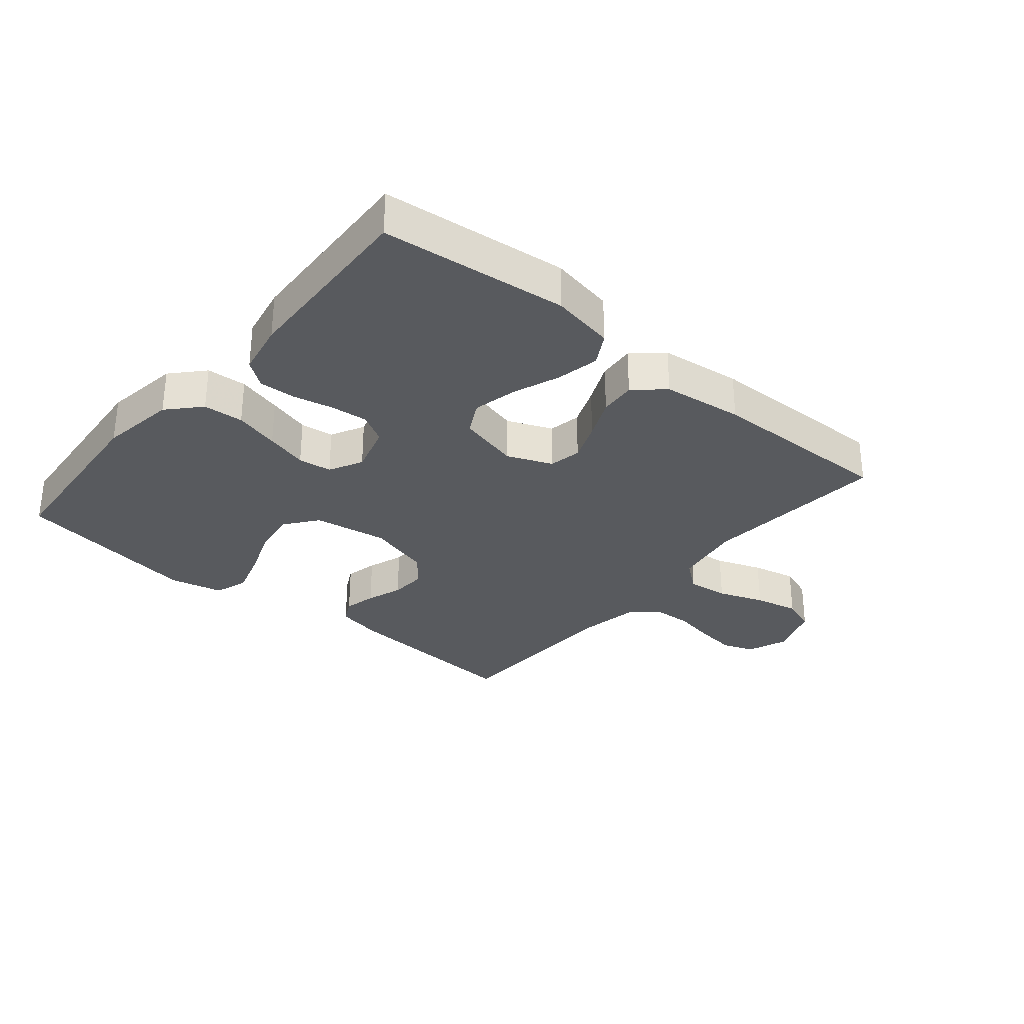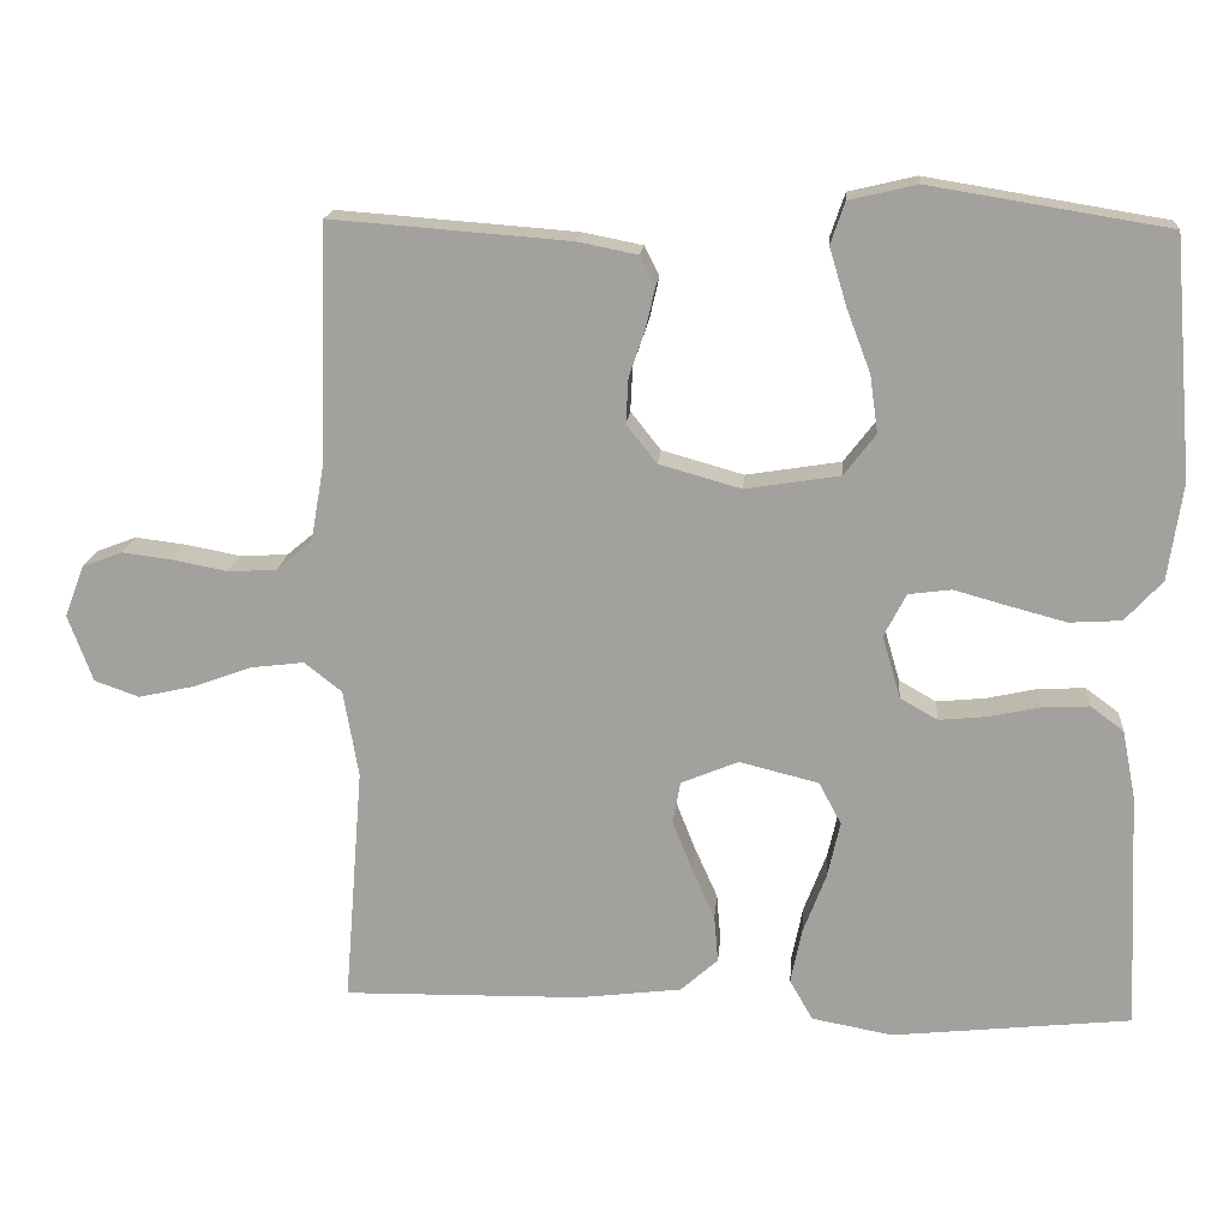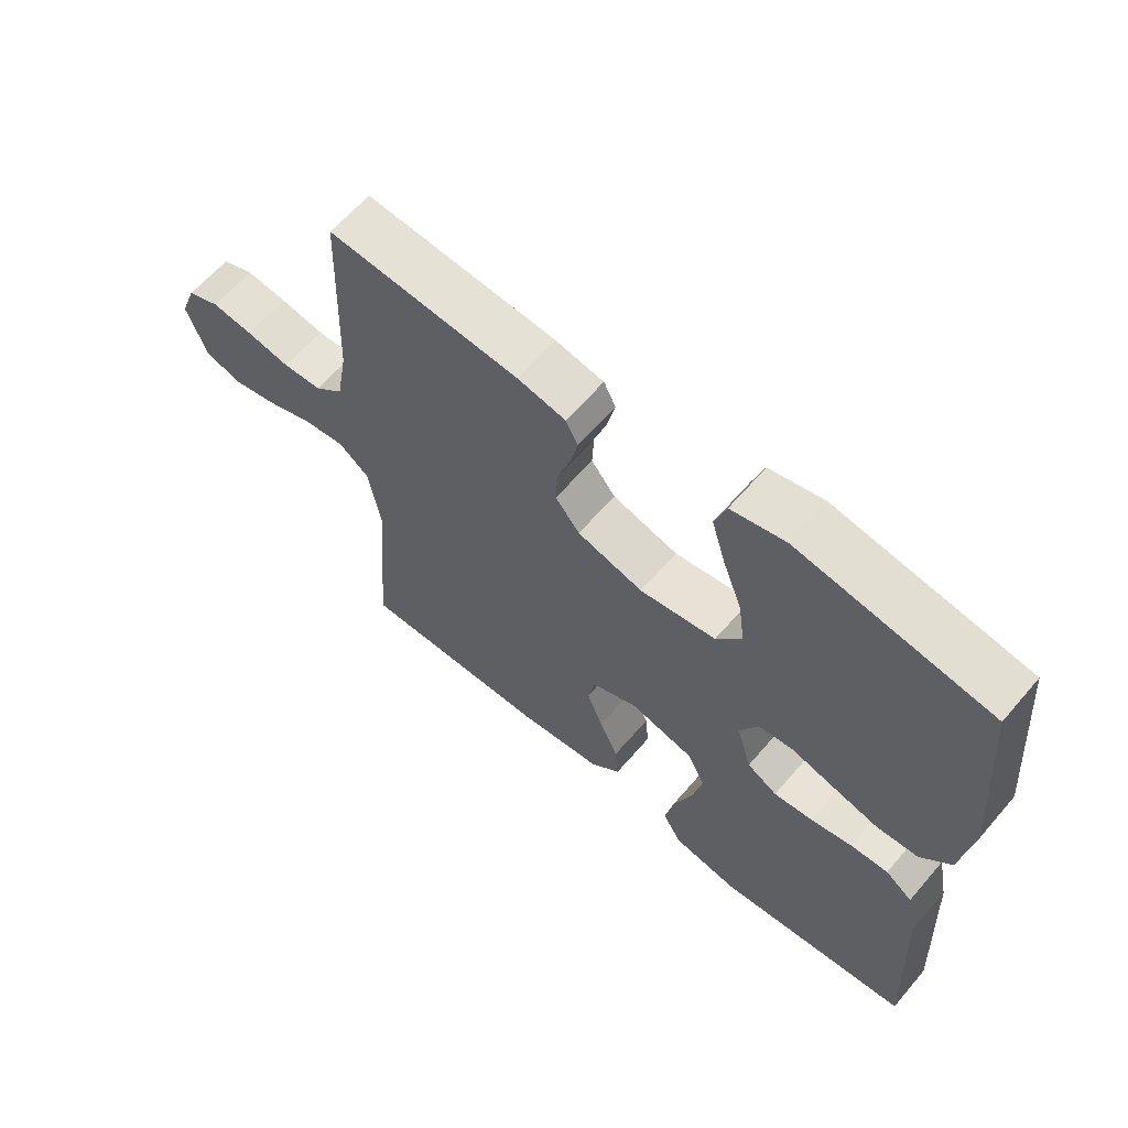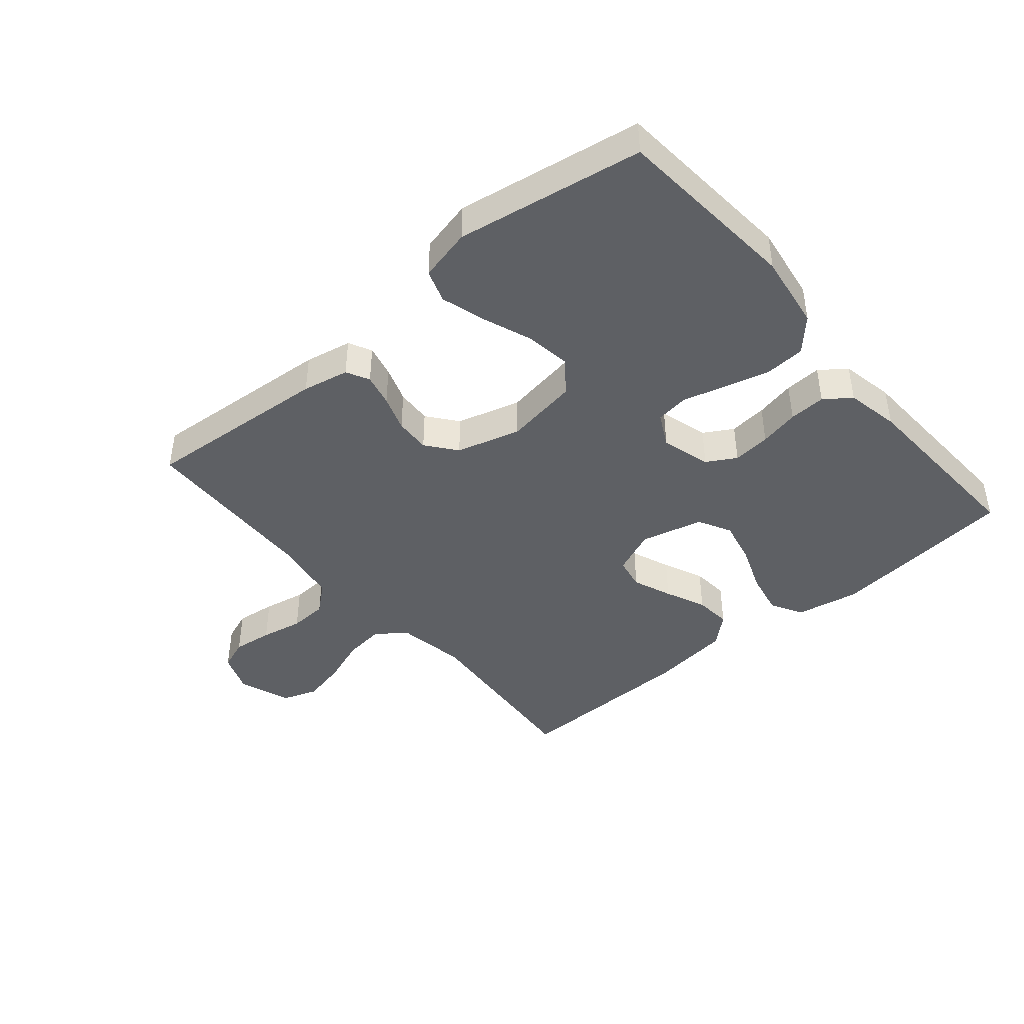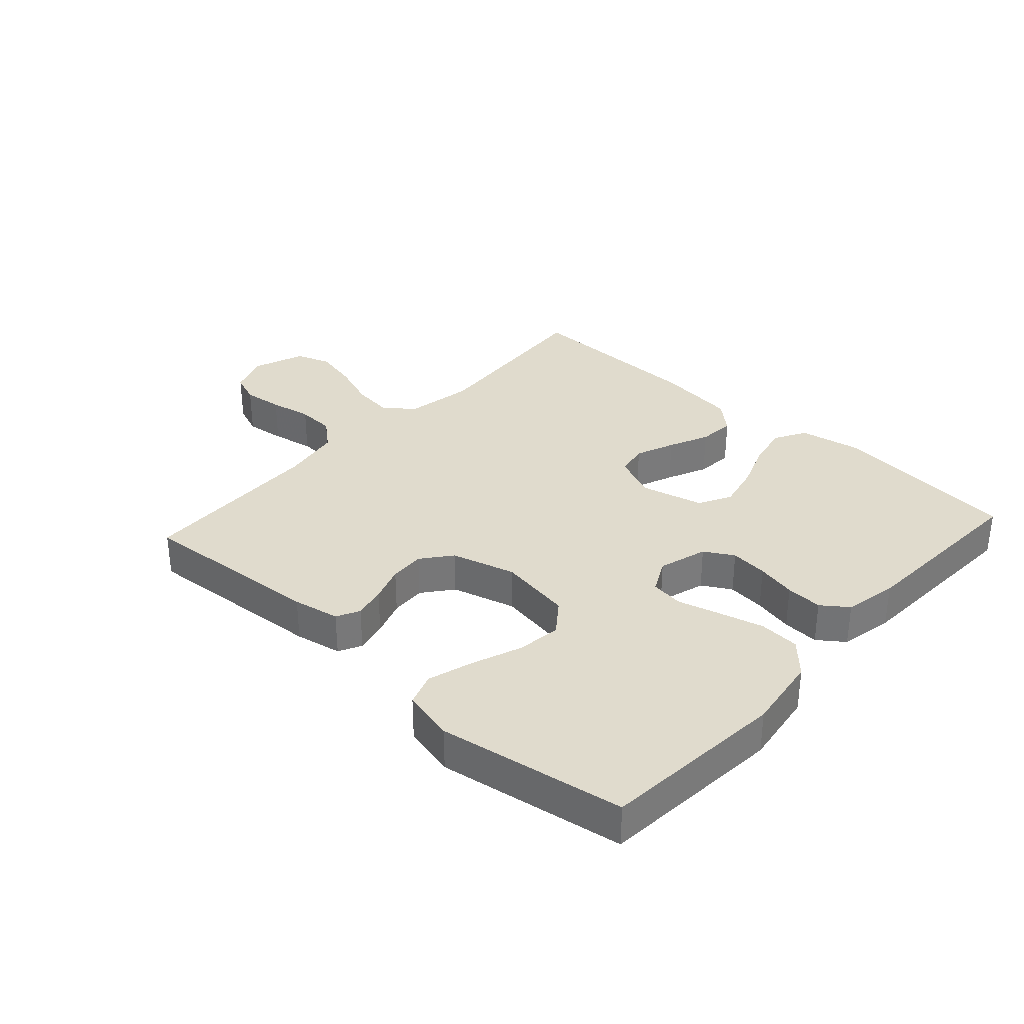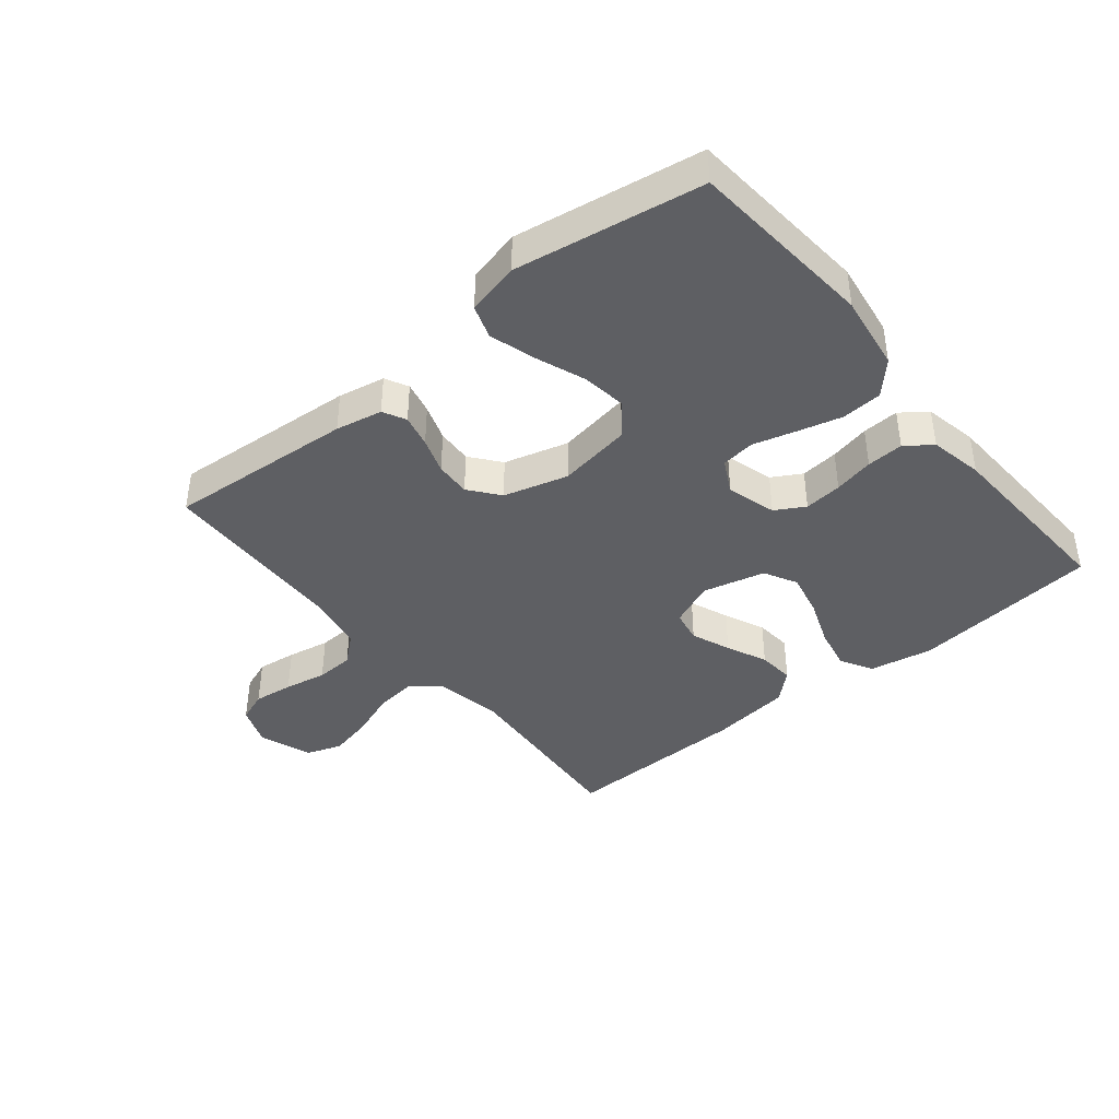
<metadata>
{"format":"obj","ext":"obj","renderer":"f3d","projection":"perspective","resolution":1024,"background":"white","views":[{"elev":-31.0,"azim":140.1,"up":"+Y"},{"elev":17.1,"azim":4.7,"up":"+Z"},{"elev":62.2,"azim":40.5,"up":"+Z"},{"elev":-43.0,"azim":40.2,"up":"+Y"},{"elev":33.3,"azim":42.4,"up":"+Y"},{"elev":-40.9,"azim":39.3,"up":"+Y"}]}
</metadata>
<code>
v 0.5 0.07 -0.5
v 0.2 0.07 -0.532
v 0.098 0.07 -0.513
v 0.069 0.07 -0.462
v 0.083 0.07 -0.393
v 0.112 0.07 -0.317
v 0.128 0.07 -0.246
v 0.1 0.07 -0.193
v 0 0.07 -0.168
v -0.072 0.07 -0.198
v -0.082 0.07 -0.25
v -0.057 0.07 -0.313
v -0.028 0.07 -0.378
v -0.023 0.07 -0.437
v -0.07 0.07 -0.479
v -0.2 0.07 -0.495
v -0.5 0.07 -0.5
v -0.476 0.07 -0.2
v -0.495 0.07 -0.09
v -0.542 0.07 -0.053
v -0.608 0.07 -0.061
v -0.682 0.07 -0.088
v -0.753 0.07 -0.104
v -0.809 0.07 -0.084
v -0.84 0.07 0
v -0.815 0.07 0.065
v -0.765 0.07 0.084
v -0.701 0.07 0.076
v -0.633 0.07 0.063
v -0.572 0.07 0.066
v -0.527 0.07 0.104
v -0.51 0.07 0.2
v -0.5 0.07 0.5
v -0.2 0.07 0.477
v -0.125 0.07 0.462
v -0.106 0.07 0.425
v -0.118 0.07 0.373
v -0.138 0.07 0.315
v -0.141 0.07 0.258
v -0.103 0.07 0.21
v 0 0.07 0.181
v 0.119 0.07 0.2
v 0.159 0.07 0.252
v 0.149 0.07 0.324
v 0.119 0.07 0.403
v 0.097 0.07 0.476
v 0.115 0.07 0.529
v 0.2 0.07 0.549
v 0.5 0.07 0.5
v 0.525 0.07 0.2
v 0.507 0.07 0.078
v 0.46 0.07 0.027
v 0.395 0.07 0.023
v 0.323 0.07 0.042
v 0.255 0.07 0.061
v 0.201 0.07 0.054
v 0.173 0.07 0
v 0.196 0.07 -0.079
v 0.243 0.07 -0.106
v 0.304 0.07 -0.1
v 0.368 0.07 -0.086
v 0.427 0.07 -0.083
v 0.469 0.07 -0.114
v 0.486 0.07 -0.2
v 0.5 0 -0.5
v 0.2 0 -0.532
v 0.098 0 -0.513
v 0.069 0 -0.462
v 0.083 0 -0.393
v 0.112 0 -0.317
v 0.128 0 -0.246
v 0.1 0 -0.193
v 0 0 -0.168
v -0.072 0 -0.198
v -0.082 0 -0.25
v -0.057 0 -0.313
v -0.028 0 -0.378
v -0.023 0 -0.437
v -0.07 0 -0.479
v -0.2 0 -0.495
v -0.5 0 -0.5
v -0.476 0 -0.2
v -0.495 0 -0.09
v -0.542 0 -0.053
v -0.608 0 -0.061
v -0.682 0 -0.088
v -0.753 0 -0.104
v -0.809 0 -0.084
v -0.84 0 0
v -0.815 0 0.065
v -0.765 0 0.084
v -0.701 0 0.076
v -0.633 0 0.063
v -0.572 0 0.066
v -0.527 0 0.104
v -0.51 0 0.2
v -0.5 0 0.5
v -0.2 0 0.477
v -0.125 0 0.462
v -0.106 0 0.425
v -0.118 0 0.373
v -0.138 0 0.315
v -0.141 0 0.258
v -0.103 0 0.21
v 0 0 0.181
v 0.119 0 0.2
v 0.159 0 0.252
v 0.149 0 0.324
v 0.119 0 0.403
v 0.097 0 0.476
v 0.115 0 0.529
v 0.2 0 0.549
v 0.5 0 0.5
v 0.525 0 0.2
v 0.507 0 0.078
v 0.46 0 0.027
v 0.395 0 0.023
v 0.323 0 0.042
v 0.255 0 0.061
v 0.201 0 0.054
v 0.173 0 0
v 0.196 0 -0.079
v 0.243 0 -0.106
v 0.304 0 -0.1
v 0.368 0 -0.086
v 0.427 0 -0.083
v 0.469 0 -0.114
v 0.486 0 -0.2
f 60 61 62 63
f 59 60 63 64
f 52 53 54 55
f 50 51 52 55
f 50 55 56
f 49 50 56
f 48 49 56
f 44 45 46 47
f 44 47 48 56
f 35 36 37 38
f 33 34 35 38
f 32 33 38 39
f 31 32 39 40
f 26 27 28 29
f 24 25 26 29
f 24 29 30
f 21 22 23 24
f 20 21 24 30
f 19 20 30 31
f 15 16 17 18
f 12 13 14 15
f 11 12 15 18
f 10 11 18 19
f 3 4 5 6
f 3 6 7
f 2 3 7
f 59 64 1 2
f 58 59 2 7
f 57 58 7 8
f 43 44 56
f 42 43 56 57
f 41 42 57 8
f 9 10 19 31
f 31 40 41
f 8 9 31 41
f 127 126 125 124
f 128 127 124 123
f 119 118 117 116
f 119 116 115 114
f 120 119 114
f 120 114 113
f 120 113 112
f 111 110 109 108
f 120 112 111 108
f 102 101 100 99
f 102 99 98 97
f 103 102 97 96
f 104 103 96 95
f 93 92 91 90
f 93 90 89 88
f 94 93 88
f 88 87 86 85
f 94 88 85 84
f 95 94 84 83
f 82 81 80 79
f 79 78 77 76
f 82 79 76 75
f 83 82 75 74
f 70 69 68 67
f 71 70 67
f 71 67 66
f 66 65 128 123
f 71 66 123 122
f 72 71 122 121
f 120 108 107
f 121 120 107 106
f 72 121 106 105
f 95 83 74 73
f 105 104 95
f 105 95 73 72
f 1 65 66 2
f 2 66 67 3
f 3 67 68 4
f 4 68 69 5
f 5 69 70 6
f 6 70 71 7
f 7 71 72 8
f 8 72 73 9
f 9 73 74 10
f 10 74 75 11
f 11 75 76 12
f 12 76 77 13
f 13 77 78 14
f 14 78 79 15
f 15 79 80 16
f 16 80 81 17
f 17 81 82 18
f 18 82 83 19
f 19 83 84 20
f 20 84 85 21
f 21 85 86 22
f 22 86 87 23
f 23 87 88 24
f 24 88 89 25
f 25 89 90 26
f 26 90 91 27
f 27 91 92 28
f 28 92 93 29
f 29 93 94 30
f 30 94 95 31
f 31 95 96 32
f 32 96 97 33
f 33 97 98 34
f 34 98 99 35
f 35 99 100 36
f 36 100 101 37
f 37 101 102 38
f 38 102 103 39
f 39 103 104 40
f 40 104 105 41
f 41 105 106 42
f 42 106 107 43
f 43 107 108 44
f 44 108 109 45
f 45 109 110 46
f 46 110 111 47
f 47 111 112 48
f 48 112 113 49
f 49 113 114 50
f 50 114 115 51
f 51 115 116 52
f 52 116 117 53
f 53 117 118 54
f 54 118 119 55
f 55 119 120 56
f 56 120 121 57
f 57 121 122 58
f 58 122 123 59
f 59 123 124 60
f 60 124 125 61
f 61 125 126 62
f 62 126 127 63
f 63 127 128 64
f 64 128 65 1

</code>
